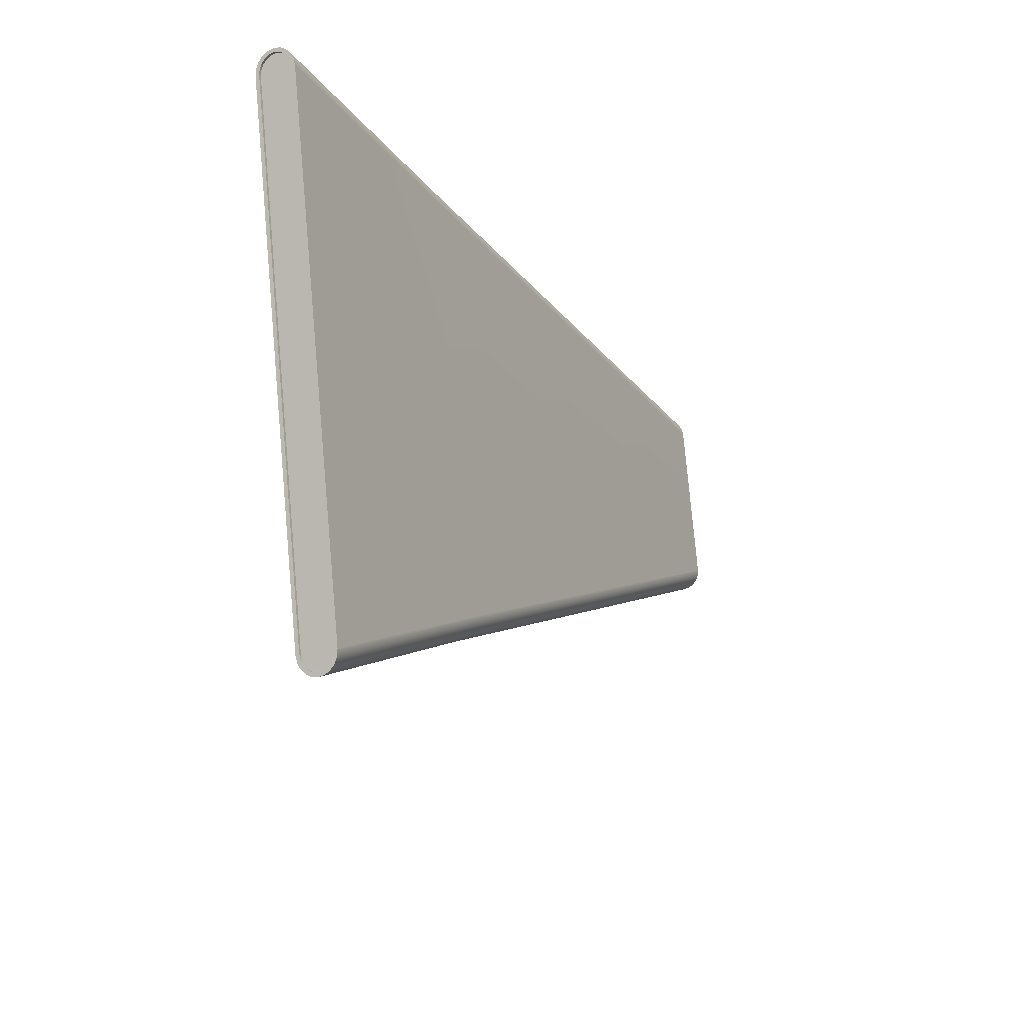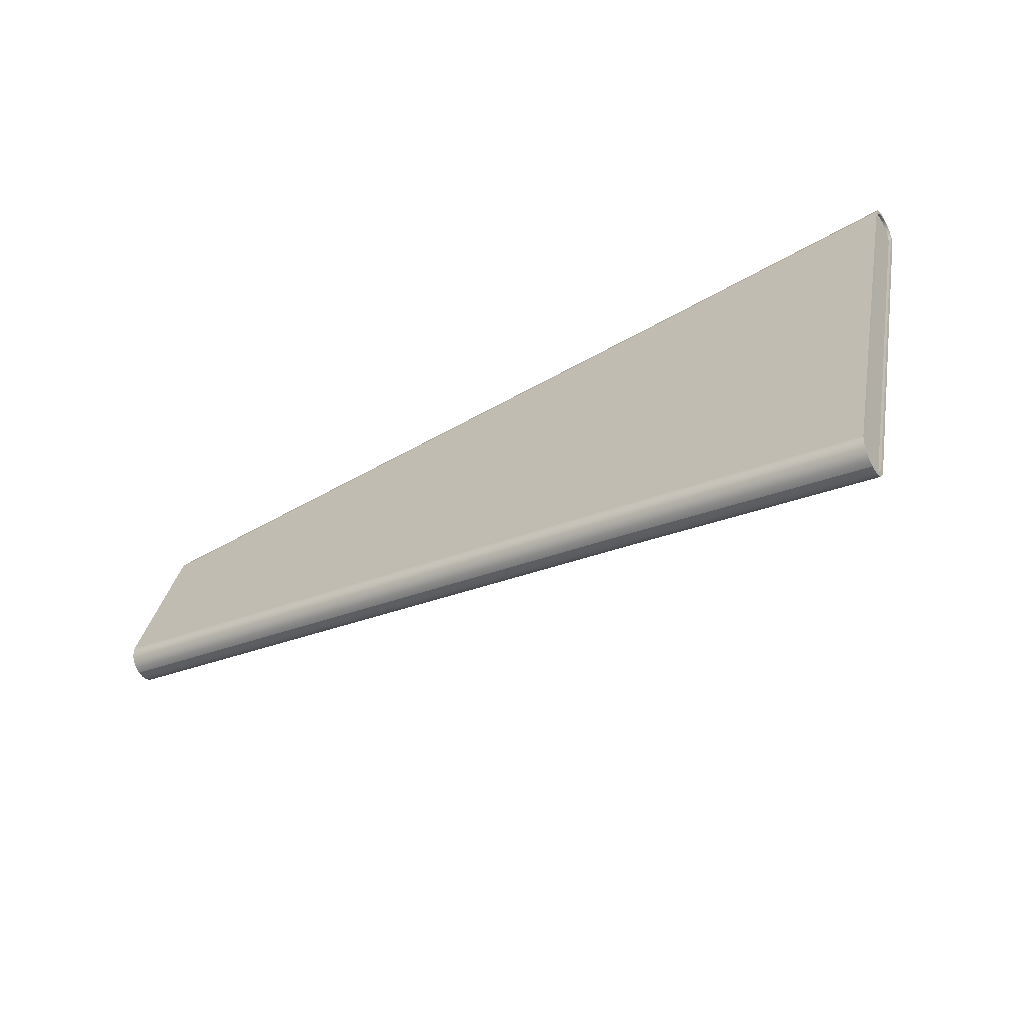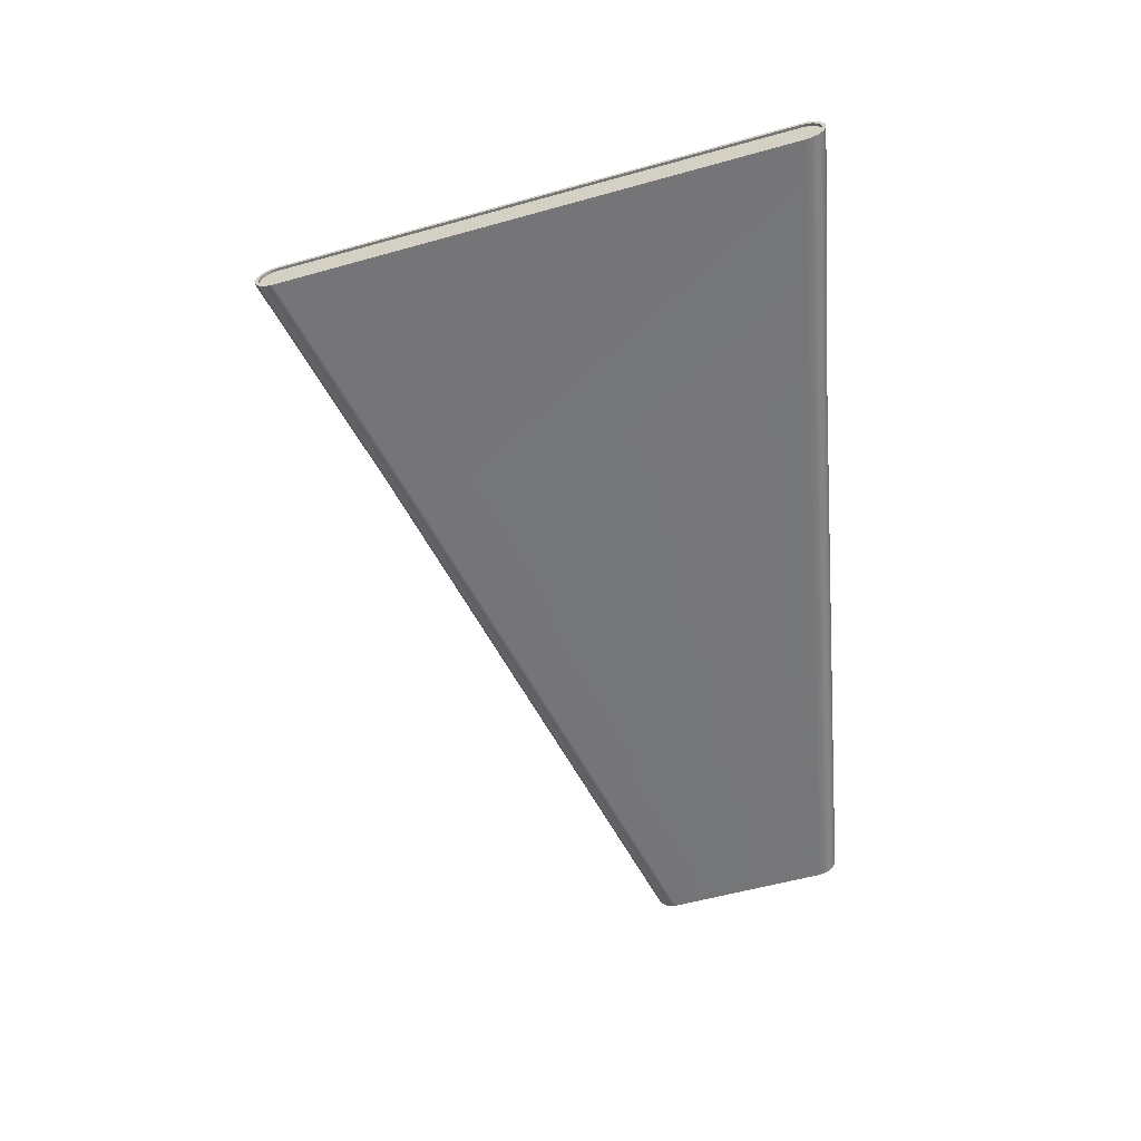
<metadata>
{"format":"obj","ext":"obj","renderer":"f3d","projection":"perspective","resolution":1024,"background":"white","views":[{"elev":-21.8,"azim":-63.2,"up":"+Z"},{"elev":-65.0,"azim":-151.2,"up":"+Z"},{"elev":-56.8,"azim":-85.2,"up":"+Y"}]}
</metadata>
<code>
g ENV_SY01_Bluejay_Conveyor_OuterRing_Curve_01_MO
v -12.08 -0.4959 -4.521
v -18 -0.4959 -0.4916
v -12.89 -0.4959 -0.4872
v -16.79 -0.4959 -6.446
v -12.05 -0.4712 -4.672
v -23.1 -0.4959 -0.4967
v -16.76 -0.4712 -6.597
v -12.02 -0.4013 -4.806
v -21.51 -0.4959 -8.372
v -28.21 -0.4959 -0.5018
v -16.74 -0.4013 -6.732
v -12 -0.2913 -4.914
v -21.48 -0.4712 -8.522
v -26.23 -0.4959 -10.3
v -34.42 -0.4959 -0.4588
v -31.95 -0.4959 -12.7
v -26.2 -0.4712 -10.45
v -31.92 -0.4712 -12.85
v -16.71 -0.2913 -6.839
v -11.98 -0.1537 -4.983
v -21.45 -0.4013 -8.658
v -26.17 -0.4013 -10.58
v -31.89 -0.4013 -12.99
v -16.7 -0.1537 -6.909
v -11.98 -0.0007601 -5.006
v -21.43 -0.2913 -8.765
v -26.15 -0.2913 -10.69
v -31.86 -0.2913 -13.11
v -16.7 -0.0007601 -6.933
v -11.98 -3.242e-05 -5.006
v -21.42 -0.1537 -8.834
v -26.13 -0.1537 -10.76
v -31.85 -0.1537 -13.18
v -16.7 -3.242e-05 -6.933
v -11.98 0.1529 -4.983
v -21.41 -0.0007601 -8.858
v -26.13 -0.0007601 -10.78
v -31.84 -0.0007601 -13.2
v -16.7 0.1529 -6.909
v -12 0.2905 -4.914
v -21.41 -3.242e-05 -8.858
v -26.13 -3.242e-05 -10.78
v -31.84 -3.242e-05 -13.2
v -16.71 0.2905 -6.839
v -12.02 0.4005 -4.806
v -21.42 0.1529 -8.834
v -26.13 0.1529 -10.76
v -31.85 0.1529 -13.18
v -16.74 0.4005 -6.732
v -12.05 0.4704 -4.672
v -21.43 0.2905 -8.765
v -26.15 0.2905 -10.69
v -31.86 0.2905 -13.11
v -16.76 0.4704 -6.597
v -12.08 0.4952 -4.521
v -21.45 0.4005 -8.658
v -26.17 0.4005 -10.58
v -31.89 0.4005 -12.99
v -16.79 0.4952 -6.446
v -12.89 0.4952 -0.4872
v -21.48 0.4704 -8.522
v -26.2 0.4704 -10.45
v -31.92 0.4704 -12.85
v -18 0.4952 -0.4916
v -12.92 0.4704 -0.3365
v -21.51 0.4952 -8.372
v -26.23 0.4952 -10.3
v -31.95 0.4952 -12.7
v -18.03 0.4704 -0.3416
v -12.95 0.4005 -0.201
v -23.1 0.4952 -0.4967
v -28.21 0.4952 -0.5018
v -34.42 0.4952 -0.4588
v -18.05 0.4005 -0.2061
v -12.97 0.2905 -0.09397
v -23.13 0.4704 -0.3459
v -28.24 0.4704 -0.351
v -34.45 0.4704 -0.3015
v -18.08 0.2905 -0.09834
v -12.98 0.1529 -0.02479
v -23.16 0.4005 -0.2112
v -28.26 0.4005 -0.2156
v -34.48 0.4005 -0.1602
v -18.09 0.1529 -0.02989
v -12.99 -3.242e-05 -0.0007601
v -23.18 0.2905 -0.1034
v -28.28 0.2905 -0.1085
v -34.5 0.2905 -0.04809
v -18.09 -3.242e-05 -0.005857
v -12.99 -0.0007601 -0.0007601
v -23.19 0.1529 -0.03426
v -28.3 0.1529 -0.03936
v -34.52 0.1529 0.024
v -18.09 -0.0007601 -0.005857
v -12.98 -0.1537 -0.02479
v -23.2 -3.242e-05 -0.01096
v -28.3 -3.242e-05 -0.01532
v -34.52 -3.242e-05 0.04876
v -18.09 -0.1537 -0.02989
v -12.97 -0.2913 -0.09397
v -23.2 -0.0007601 -0.01096
v -28.3 -0.0007601 -0.01532
v -34.52 -0.0007601 0.04876
v -18.08 -0.2913 -0.09834
v -12.95 -0.4013 -0.201
v -23.19 -0.1537 -0.03426
v -28.3 -0.1537 -0.03936
v -34.52 -0.1537 0.024
v -18.05 -0.4013 -0.2061
v -12.92 -0.4712 -0.3365
v -23.18 -0.2913 -0.1034
v -28.28 -0.2913 -0.1085
v -34.5 -0.2913 -0.04809
v -18.03 -0.4712 -0.3416
v -12.89 -0.4959 -0.4872
v -18 -0.4959 -0.4916
v -23.16 -0.4013 -0.2112
v -28.26 -0.4013 -0.2156
v -34.48 -0.4013 -0.1602
v -23.13 -0.4712 -0.3459
v -23.1 -0.4959 -0.4967
v -28.24 -0.4712 -0.351
v -34.45 -0.4712 -0.3015
v -28.21 -0.4959 -0.5018
v -34.42 -0.4959 -0.4588
v -12.08 -0.4959 -4.521
v -12.89 -0.4959 -0.4872
v -12.89 -0.4042 -0.4938
v -12.08 -0.4042 -4.513
v -12.05 -0.3845 -4.644
v -12.05 -0.4712 -4.672
v -12.03 -0.327 -4.754
v -12.02 -0.4013 -4.806
v -12.01 -0.2374 -4.841
v -12 -0.2913 -4.914
v -12 -0.1253 -4.898
v -11.98 -0.1537 -4.983
v -12 -3.242e-05 -4.917
v -11.98 -0.0007601 -5.006
v -11.98 -3.242e-05 -5.006
v -12 0.1245 -4.898
v -11.98 0.1529 -4.983
v -12.01 0.2374 -4.841
v -12 0.2905 -4.914
v -12.03 0.3269 -4.754
v -12.02 0.4005 -4.806
v -12.05 0.3837 -4.644
v -12.05 0.4704 -4.672
v -12.08 0.4034 -4.513
v -12.08 0.4952 -4.521
v -12.89 0.4034 -0.4938
v -12.89 0.4952 -0.4872
v -12.92 0.3837 -0.3641
v -12.92 0.4704 -0.3365
v -12.94 0.3269 -0.2542
v -12.95 0.4005 -0.201
v -12.96 0.2374 -0.1668
v -12.97 0.2905 -0.09397
v -12.97 0.1245 -0.11
v -12.98 0.1529 -0.02479
v -12.97 -3.242e-05 -0.09033
v -12.99 -3.242e-05 -0.0007601
v -12.97 -3.242e-05 -0.09033
v -12.99 -0.0007601 -0.0007601
v -12.97 -0.1253 -0.11
v -12.98 -0.1537 -0.02479
v -12.96 -0.2374 -0.1668
v -12.97 -0.2913 -0.09397
v -12.94 -0.327 -0.2542
v -12.95 -0.4013 -0.201
v -12.92 -0.3845 -0.3641
v -12.92 -0.4712 -0.3365
v -12.89 -0.4042 -0.4938
v -12.89 -0.4959 -0.4872
v -31.95 -0.4042 -12.69
v -34.42 -0.4042 -0.4661
v -34.42 -0.4959 -0.4588
v -31.95 -0.4959 -12.7
v -31.92 -0.4712 -12.85
v -31.92 -0.3845 -12.82
v -31.89 -0.4013 -12.99
v -31.9 -0.327 -12.94
v -31.86 -0.2913 -13.11
v -31.88 -0.2374 -13.03
v -31.85 -0.1537 -13.18
v -31.87 -0.1253 -13.09
v -31.84 -0.0007601 -13.2
v -31.86 -3.242e-05 -13.11
v -31.84 -3.242e-05 -13.2
v -31.85 0.1529 -13.18
v -31.87 0.1245 -13.09
v -31.86 0.2905 -13.11
v -31.88 0.2374 -13.03
v -31.89 0.4005 -12.99
v -31.9 0.3269 -12.94
v -31.92 0.4704 -12.85
v -31.92 0.3837 -12.82
v -31.95 0.4952 -12.7
v -31.95 0.4034 -12.69
v -34.42 0.4034 -0.4661
v -34.42 0.4952 -0.4588
v -34.45 0.4704 -0.3015
v -34.44 0.3837 -0.3306
v -34.48 0.4005 -0.1602
v -34.47 0.3269 -0.2149
v -34.5 0.2905 -0.04809
v -34.49 0.2374 -0.1238
v -34.52 0.1529 0.024
v -34.5 0.1245 -0.06484
v -34.52 -3.242e-05 0.04876
v -34.5 -3.242e-05 -0.04445
v -34.52 -0.0007601 0.04876
v -34.52 -0.1537 0.024
v -34.5 -0.1253 -0.06484
v -34.5 -0.2913 -0.04809
v -34.49 -0.2374 -0.1238
v -34.48 -0.4013 -0.1602
v -34.47 -0.327 -0.2149
v -34.45 -0.4712 -0.3015
v -34.44 -0.3845 -0.3306
v -34.42 -0.4959 -0.4588
v -34.42 -0.4042 -0.4661
v -12.08 -0.4042 -4.513
v -12.89 -0.4042 -0.4938
v -12.95 -0.4042 -0.5032
v -12.14 -0.4042 -4.53
v -12.11 -0.3845 -4.656
v -12.05 -0.3845 -4.644
v -12.09 -0.327 -4.766
v -12.03 -0.327 -4.754
v -12.07 -0.2374 -4.854
v -12.01 -0.2374 -4.841
v -12.06 -0.1253 -4.91
v -12 -0.1253 -4.898
v -12.06 -3.242e-05 -4.93
v -12 -3.242e-05 -4.917
v -12.06 0.1245 -4.91
v -12 0.1245 -4.898
v -12.07 0.2374 -4.854
v -12.01 0.2374 -4.841
v -12.09 0.3269 -4.766
v -12.03 0.3269 -4.754
v -12.11 0.3837 -4.656
v -12.05 0.3837 -4.644
v -12.14 0.4034 -4.53
v -12.08 0.4034 -4.513
v -12.89 0.4034 -0.4938
v -12.95 0.4034 -0.5032
v -12.98 0.3837 -0.3765
v -12.92 0.3837 -0.3641
v -13 0.3269 -0.2666
v -12.94 0.3269 -0.2542
v -13.02 0.2374 -0.1792
v -12.96 0.2374 -0.1668
v -13.03 0.1245 -0.1224
v -12.97 0.1245 -0.11
v -13.03 -3.242e-05 -0.1034
v -12.97 -3.242e-05 -0.09033
v -13.03 -3.242e-05 -0.1034
v -12.97 -3.242e-05 -0.09033
v -13.03 -0.1253 -0.1224
v -12.97 -0.1253 -0.11
v -13.02 -0.2374 -0.1792
v -12.96 -0.2374 -0.1668
v -13 -0.327 -0.2666
v -12.94 -0.327 -0.2542
v -12.98 -0.3845 -0.3765
v -12.92 -0.3845 -0.3641
v -12.95 -0.4042 -0.5032
v -12.89 -0.4042 -0.4938
v -31.89 -0.4042 -12.68
v -34.35 -0.4042 -0.4501
v -34.42 -0.4042 -0.4661
v -31.95 -0.4042 -12.69
v -31.92 -0.3845 -12.82
v -31.86 -0.3845 -12.81
v -31.9 -0.327 -12.94
v -31.84 -0.327 -12.93
v -31.88 -0.2374 -13.03
v -31.82 -0.2374 -13.02
v -31.87 -0.1253 -13.09
v -31.81 -0.1253 -13.08
v -31.86 -3.242e-05 -13.11
v -31.8 -3.242e-05 -13.1
v -31.87 0.1245 -13.09
v -31.81 0.1245 -13.08
v -31.88 0.2374 -13.03
v -31.82 0.2374 -13.02
v -31.9 0.3269 -12.94
v -31.84 0.3269 -12.93
v -31.92 0.3837 -12.82
v -31.86 0.3837 -12.81
v -31.95 0.4034 -12.69
v -31.89 0.4034 -12.68
v -34.35 0.4034 -0.4501
v -34.42 0.4034 -0.4661
v -34.44 0.3837 -0.3306
v -34.38 0.3837 -0.3175
v -34.47 0.3269 -0.2149
v -34.41 0.3269 -0.2025
v -34.49 0.2374 -0.1238
v -34.42 0.2374 -0.1114
v -34.5 0.1245 -0.06484
v -34.43 0.1245 -0.05246
v -34.5 -3.242e-05 -0.04445
v -34.44 -3.242e-05 -0.03207
v -34.5 -0.1253 -0.06484
v -34.43 -0.1253 -0.05246
v -34.49 -0.2374 -0.1238
v -34.42 -0.2374 -0.1114
v -34.47 -0.327 -0.2149
v -34.41 -0.327 -0.2025
v -34.44 -0.3845 -0.3306
v -34.38 -0.3845 -0.3175
v -34.42 -0.4042 -0.4661
v -34.35 -0.4042 -0.4501
v -12.07 0.2374 -4.854
v -12.11 0.3837 -4.656
v -12.09 0.3269 -4.766
v -12.06 0.1245 -4.91
v -12.06 -3.242e-05 -4.93
v -12.06 -0.1253 -4.91
v -12.07 -0.2374 -4.854
v -12.09 -0.327 -4.766
v -12.11 -0.3845 -4.656
v -12.14 -0.4042 -4.53
v -12.14 0.4034 -4.53
v -12.95 0.4034 -0.5032
v -12.95 -0.4042 -0.5032
v -12.98 -0.3845 -0.3765
v -13 -0.327 -0.2666
v -13.02 -0.2374 -0.1792
v -13.03 -0.1253 -0.1224
v -13.03 -3.242e-05 -0.1034
v -13.03 -3.242e-05 -0.1034
v -13.03 0.1245 -0.1224
v -12.98 0.3837 -0.3765
v -13 0.3269 -0.2666
v -13.02 0.2374 -0.1792
v -34.42 0.2374 -0.1114
v -34.38 0.3837 -0.3175
v -34.41 0.3269 -0.2025
v -34.43 0.1245 -0.05246
v -34.44 -3.242e-05 -0.03207
v -34.43 -0.1253 -0.05246
v -34.42 -0.2374 -0.1114
v -34.41 -0.327 -0.2025
v -34.38 -0.3845 -0.3175
v -34.35 -0.4042 -0.4501
v -34.35 0.4034 -0.4501
v -31.89 0.4034 -12.68
v -31.89 -0.4042 -12.68
v -31.86 -0.3845 -12.81
v -31.84 -0.327 -12.93
v -31.82 -0.2374 -13.02
v -31.81 -0.1253 -13.08
v -31.8 -3.242e-05 -13.1
v -31.81 0.1245 -13.08
v -31.82 0.2374 -13.02
v -31.86 0.3837 -12.81
v -31.84 0.3269 -12.93
g ENV_SY01_Bluejay_Conveyor_OuterRing_Curve_01_MO_0
f 3 2 1
f 2 4 1
f 1 4 5
f 2 6 4
f 4 7 5
f 5 7 8
f 6 9 4
f 4 9 7
f 6 10 9
f 7 11 8
f 8 11 12
f 9 13 7
f 7 13 11
f 10 14 9
f 9 14 13
f 10 15 14
f 15 16 14
f 14 16 17
f 14 17 13
f 16 18 17
f 11 19 12
f 12 19 20
f 13 21 11
f 13 17 21
f 11 21 19
f 17 18 22
f 17 22 21
f 18 23 22
f 19 24 20
f 20 24 25
f 21 26 19
f 21 22 26
f 19 26 24
f 22 23 27
f 22 27 26
f 23 28 27
f 24 29 25
f 25 29 30
f 26 31 24
f 26 27 31
f 24 31 29
f 27 28 32
f 27 32 31
f 28 33 32
f 29 34 30
f 30 34 35
f 31 36 29
f 31 32 36
f 29 36 34
f 32 33 37
f 32 37 36
f 33 38 37
f 34 39 35
f 35 39 40
f 36 41 34
f 36 37 41
f 34 41 39
f 37 38 42
f 37 42 41
f 38 43 42
f 39 44 40
f 40 44 45
f 41 46 39
f 41 42 46
f 39 46 44
f 42 43 47
f 42 47 46
f 43 48 47
f 44 49 45
f 45 49 50
f 46 51 44
f 46 47 51
f 44 51 49
f 47 48 52
f 47 52 51
f 48 53 52
f 49 54 50
f 50 54 55
f 51 56 49
f 51 52 56
f 49 56 54
f 52 53 57
f 52 57 56
f 53 58 57
f 54 59 55
f 55 59 60
f 56 61 54
f 56 57 61
f 54 61 59
f 57 58 62
f 57 62 61
f 58 63 62
f 59 64 60
f 60 64 65
f 61 66 59
f 61 62 66
f 59 66 64
f 62 63 67
f 62 67 66
f 63 68 67
f 64 69 65
f 65 69 70
f 66 71 64
f 66 67 71
f 64 71 69
f 67 68 72
f 67 72 71
f 68 73 72
f 69 74 70
f 70 74 75
f 71 76 69
f 71 72 76
f 69 76 74
f 72 73 77
f 72 77 76
f 73 78 77
f 74 79 75
f 75 79 80
f 76 81 74
f 76 77 81
f 74 81 79
f 77 78 82
f 77 82 81
f 78 83 82
f 79 84 80
f 80 84 85
f 81 86 79
f 81 82 86
f 79 86 84
f 82 83 87
f 82 87 86
f 83 88 87
f 84 89 85
f 85 89 90
f 86 91 84
f 86 87 91
f 84 91 89
f 87 88 92
f 87 92 91
f 88 93 92
f 89 94 90
f 90 94 95
f 91 96 89
f 91 92 96
f 89 96 94
f 92 93 97
f 92 97 96
f 93 98 97
f 94 99 95
f 95 99 100
f 96 101 94
f 96 97 101
f 94 101 99
f 97 98 102
f 97 102 101
f 98 103 102
f 99 104 100
f 100 104 105
f 101 106 99
f 101 102 106
f 99 106 104
f 102 103 107
f 102 107 106
f 103 108 107
f 104 109 105
f 105 109 110
f 106 111 104
f 106 107 111
f 104 111 109
f 107 108 112
f 107 112 111
f 108 113 112
f 109 114 110
f 115 110 114
f 116 115 114
f 111 117 109
f 111 112 117
f 109 117 114
f 112 113 118
f 112 118 117
f 113 119 118
f 116 114 120
f 117 120 114
f 117 118 120
f 121 116 120
f 118 119 122
f 118 122 120
f 121 120 122
f 119 123 122
f 124 121 122
f 122 123 125
f 124 122 125
f 128 127 126
f 129 128 126
f 130 129 126
f 131 130 126
f 132 130 131
f 133 132 131
f 134 132 133
f 135 134 133
f 136 134 135
f 137 136 135
f 138 136 137
f 139 138 137
f 140 138 139
f 138 140 141
f 140 142 141
f 141 142 143
f 142 144 143
f 143 144 145
f 144 146 145
f 145 146 147
f 146 148 147
f 147 148 149
f 148 150 149
f 149 150 151
f 150 152 151
f 151 152 153
f 152 154 153
f 153 154 155
f 154 156 155
f 155 156 157
f 156 158 157
f 157 158 159
f 158 160 159
f 159 160 161
f 160 162 161
f 161 162 163
f 162 164 163
f 165 163 164
f 166 165 164
f 167 165 166
f 168 167 166
f 169 167 168
f 170 169 168
f 171 169 170
f 172 171 170
f 173 171 172
f 174 173 172
f 177 176 175
f 178 177 175
f 179 178 175
f 180 179 175
f 181 179 180
f 182 181 180
f 183 181 182
f 184 183 182
f 185 183 184
f 186 185 184
f 187 185 186
f 188 187 186
f 187 188 189
f 189 188 190
f 188 191 190
f 190 191 192
f 191 193 192
f 192 193 194
f 193 195 194
f 194 195 196
f 195 197 196
f 196 197 198
f 197 199 198
f 199 200 198
f 200 201 198
f 201 200 202
f 200 203 202
f 202 203 204
f 203 205 204
f 204 205 206
f 205 207 206
f 206 207 208
f 207 209 208
f 208 209 210
f 209 211 210
f 210 211 212
f 213 212 211
f 214 213 211
f 215 213 214
f 216 215 214
f 217 215 216
f 218 217 216
f 219 217 218
f 220 219 218
f 221 219 220
f 222 221 220
f 225 224 223
f 226 225 223
f 227 226 223
f 228 227 223
f 229 227 228
f 230 229 228
f 231 229 230
f 232 231 230
f 233 231 232
f 234 233 232
f 235 233 234
f 236 235 234
f 237 235 236
f 238 237 236
f 239 237 238
f 240 239 238
f 241 239 240
f 242 241 240
f 243 241 242
f 244 243 242
f 245 243 244
f 246 245 244
f 246 247 245
f 247 248 245
f 249 248 247
f 250 249 247
f 251 249 250
f 252 251 250
f 253 251 252
f 254 253 252
f 255 253 254
f 256 255 254
f 257 255 256
f 258 257 256
f 259 257 258
f 260 259 258
f 261 259 260
f 262 261 260
f 263 261 262
f 264 263 262
f 265 263 264
f 266 265 264
f 267 265 266
f 268 267 266
f 269 267 268
f 270 269 268
f 273 272 271
f 274 273 271
f 274 271 275
f 271 276 275
f 275 276 277
f 276 278 277
f 277 278 279
f 278 280 279
f 279 280 281
f 280 282 281
f 281 282 283
f 282 284 283
f 283 284 285
f 284 286 285
f 285 286 287
f 286 288 287
f 287 288 289
f 288 290 289
f 289 290 291
f 290 292 291
f 291 292 293
f 292 294 293
f 294 295 293
f 295 296 293
f 296 295 297
f 295 298 297
f 297 298 299
f 298 300 299
f 299 300 301
f 300 302 301
f 301 302 303
f 302 304 303
f 303 304 305
f 304 306 305
f 305 306 307
f 306 308 307
f 307 308 309
f 308 310 309
f 309 310 311
f 310 312 311
f 311 312 313
f 312 314 313
f 313 314 315
f 314 316 315
g ENV_SY01_Bluejay_Conveyor_OuterRing_Curve_01_MO_1
f 319 318 317
f 317 318 320
f 320 318 321
f 321 318 322
f 322 318 323
f 323 318 324
f 324 318 325
f 325 318 326
f 326 318 327
f 327 328 326
f 328 329 326
f 328 330 329
f 328 331 330
f 328 332 331
f 328 333 332
f 328 334 333
f 333 334 335
f 328 336 334
f 337 336 328
f 338 336 337
f 339 336 338
f 342 341 340
f 340 341 343
f 343 341 344
f 344 341 345
f 345 341 346
f 346 341 347
f 347 341 348
f 348 341 349
f 349 341 350
f 349 350 351
f 352 349 351
f 351 353 352
f 351 354 353
f 351 355 354
f 351 356 355
f 351 357 356
f 351 358 357
f 351 359 358
f 360 359 351
f 361 359 360

</code>
